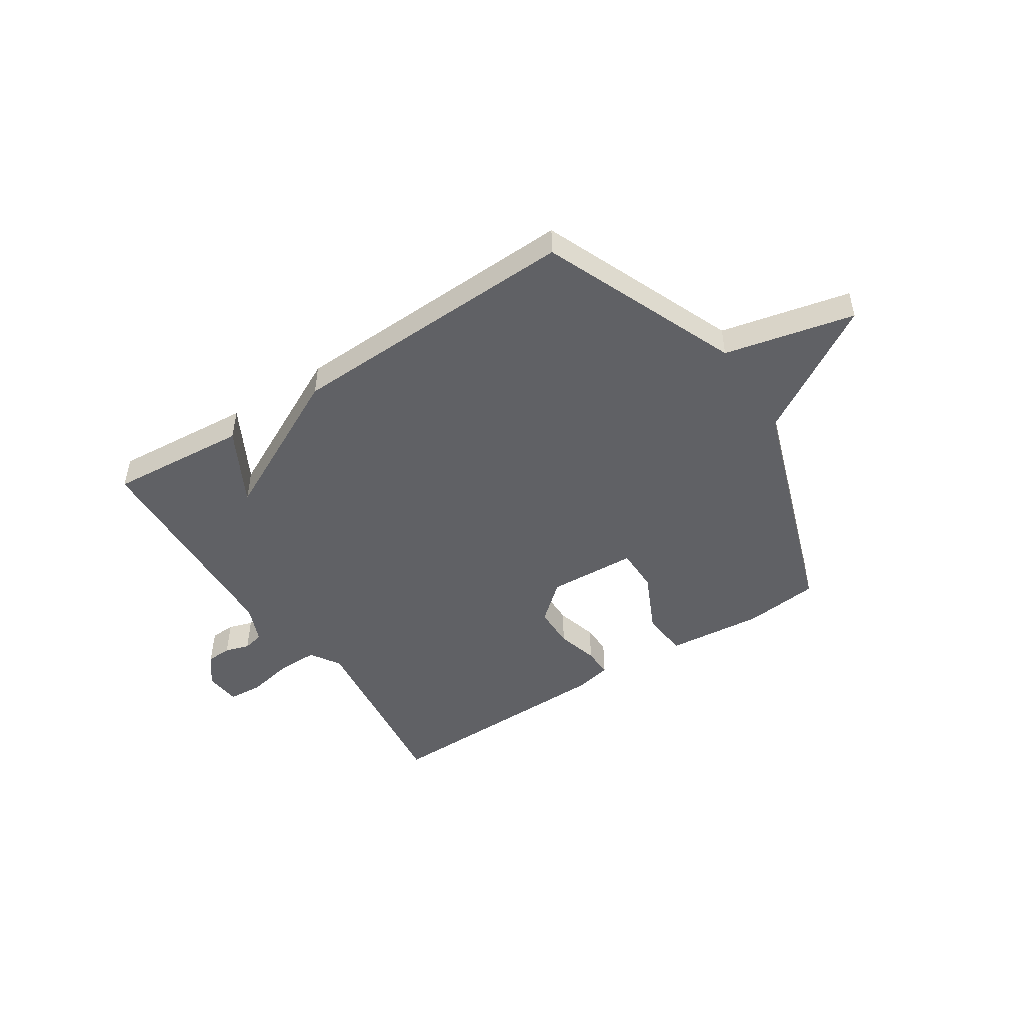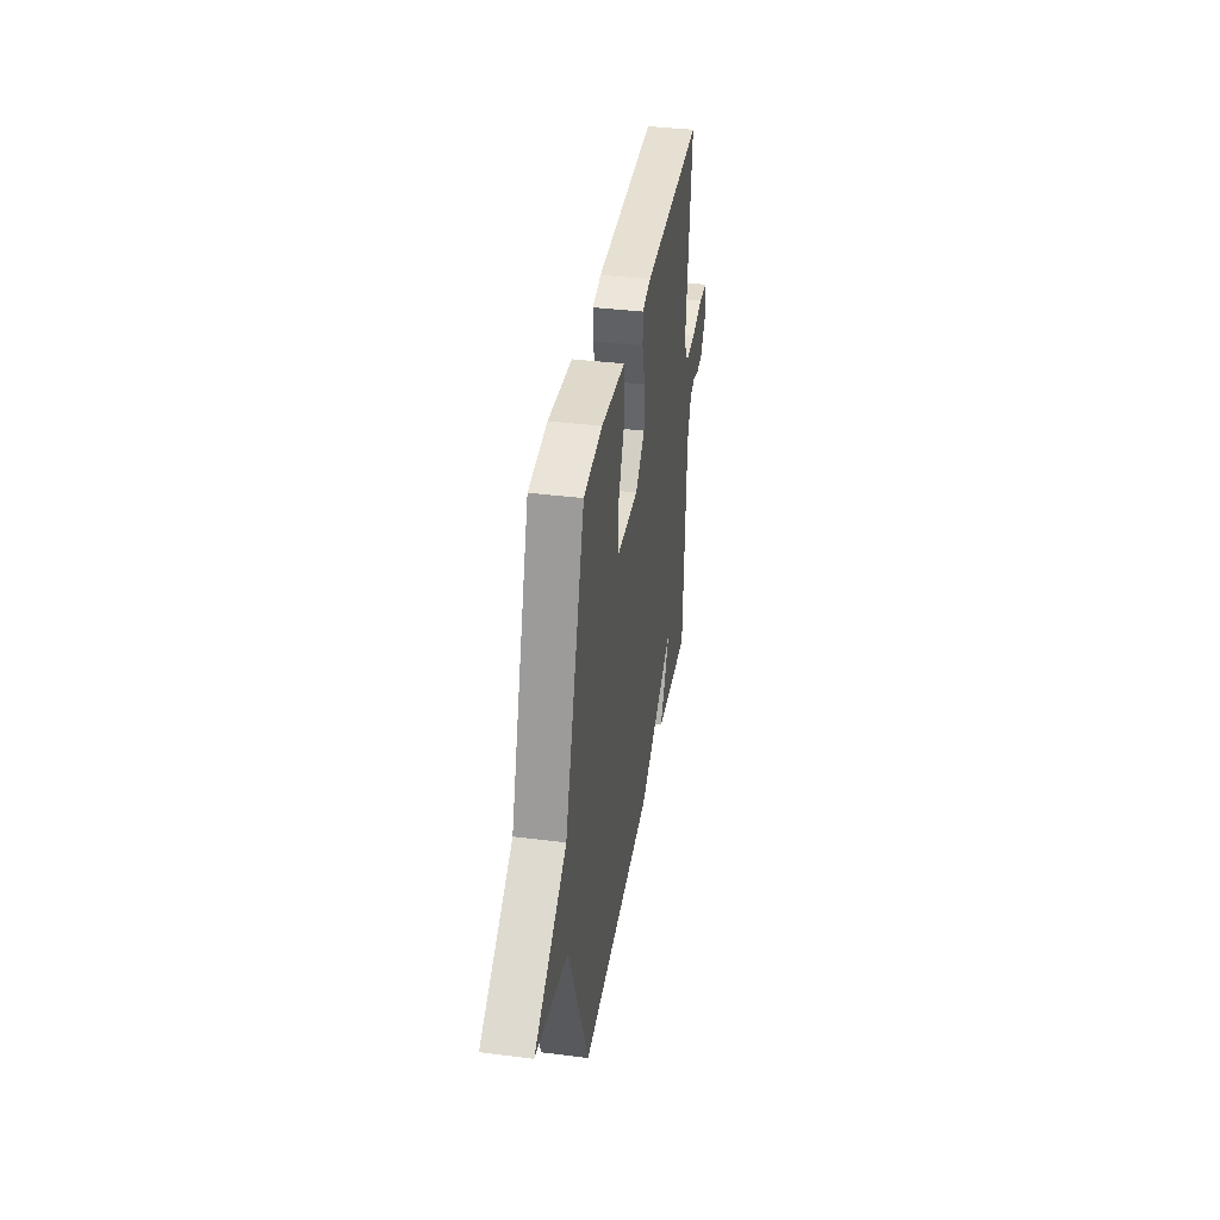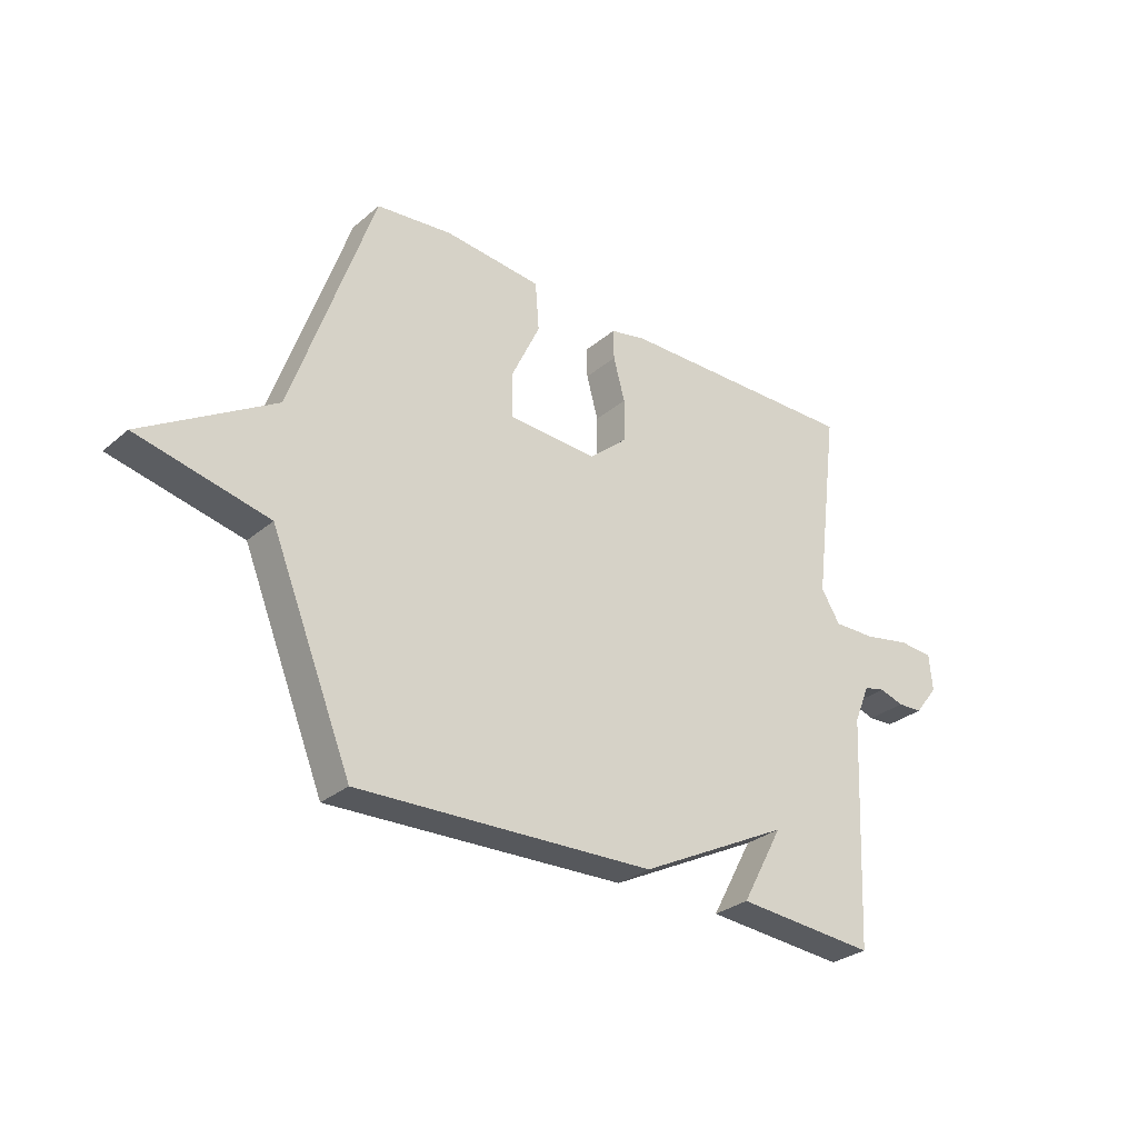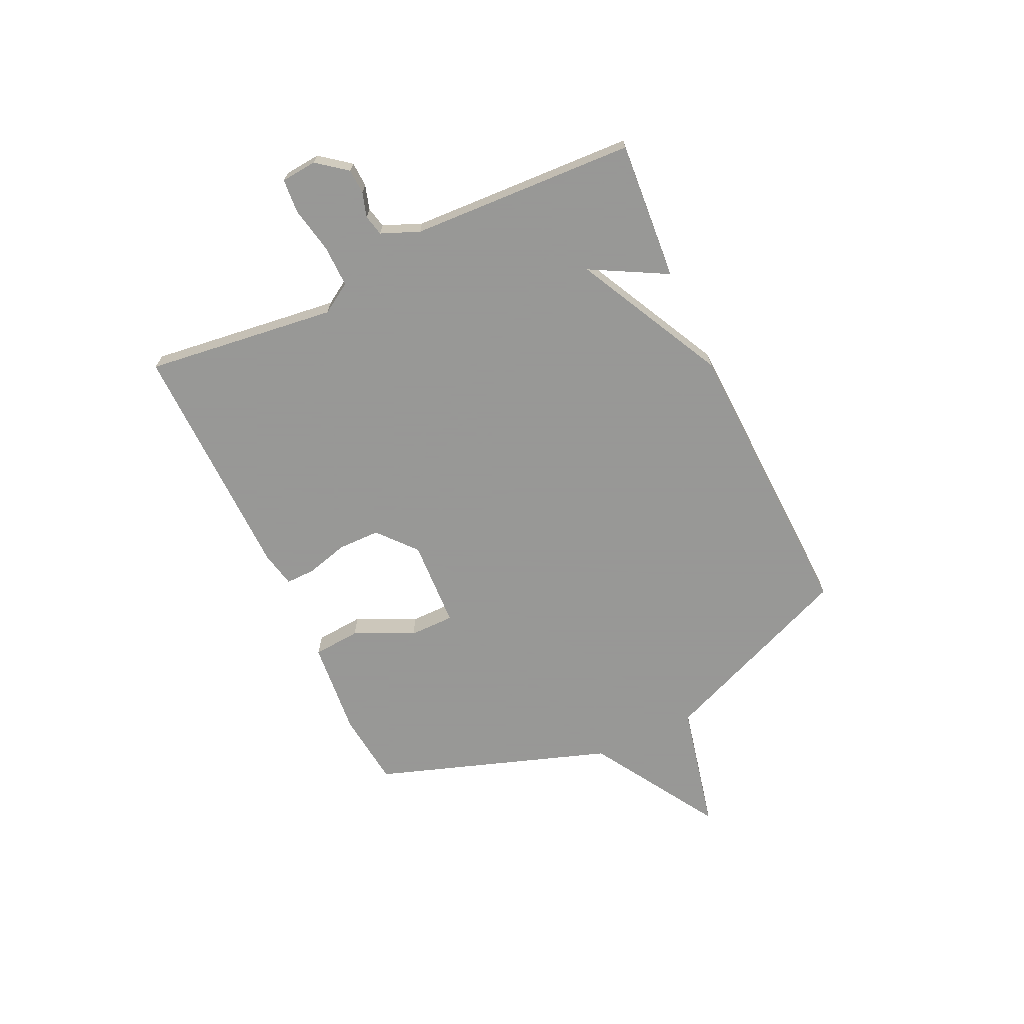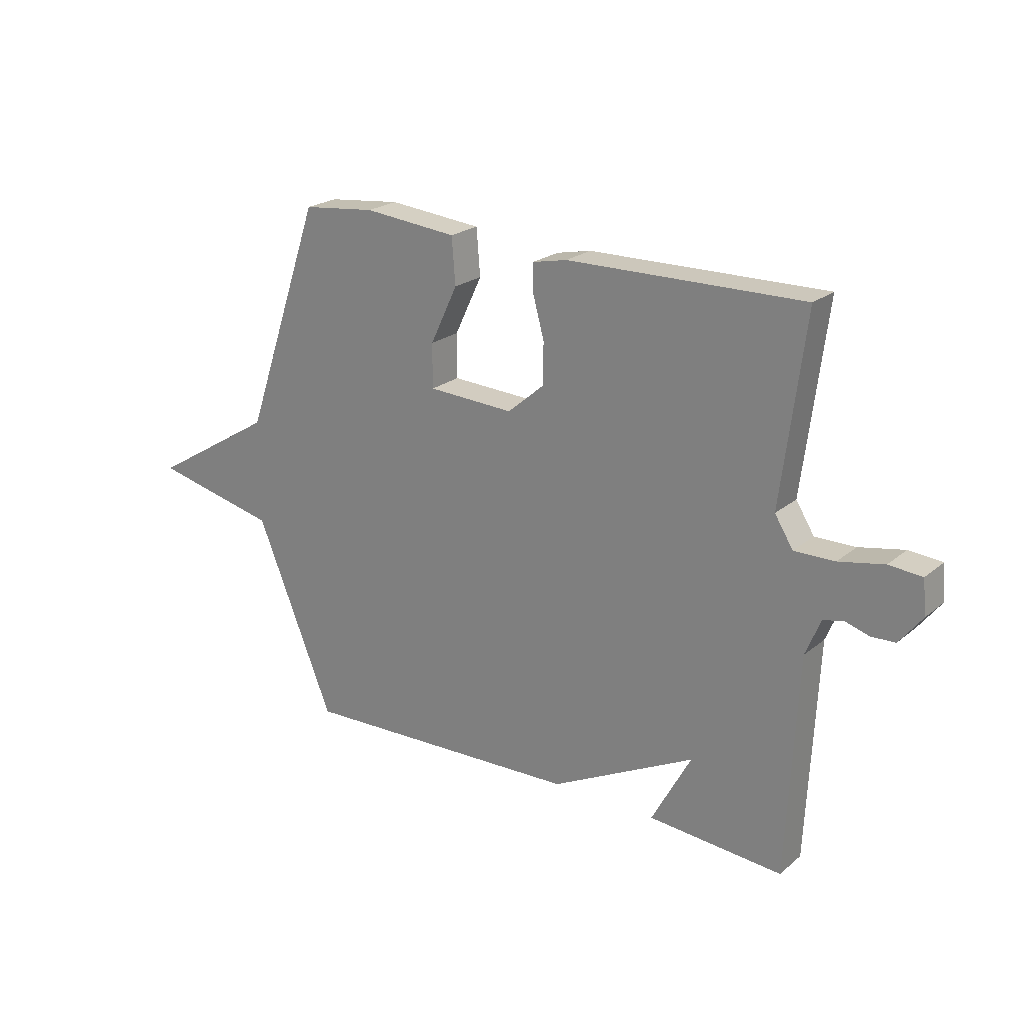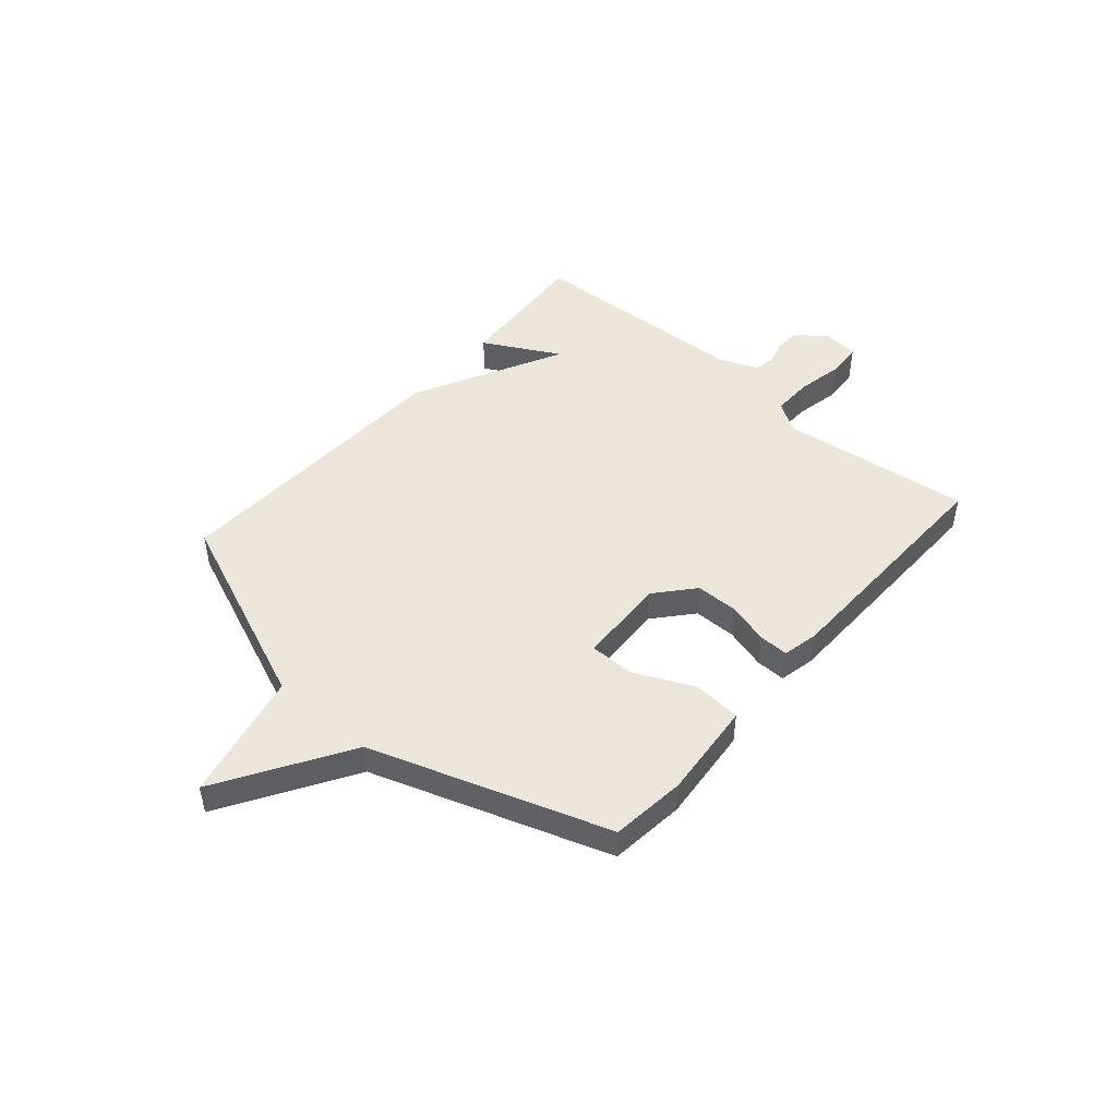
<metadata>
{"format":"obj","ext":"obj","renderer":"f3d","projection":"perspective","resolution":1024,"background":"white","views":[{"elev":-47.9,"azim":-146.8,"up":"+Y"},{"elev":37.5,"azim":-80.8,"up":"+Z"},{"elev":-29.7,"azim":-39.4,"up":"+Z"},{"elev":-68.4,"azim":115.2,"up":"+Y"},{"elev":22.3,"azim":35.9,"up":"+Z"},{"elev":47.4,"azim":-48.9,"up":"+Y"}]}
</metadata>
<code>
v 0.5 0.07 -0.5
v 0.243 0.07 -0.48
v 0.319 0.07 -0.34
v 0.043 0.07 -0.48
v -0.5 0.07 -0.5
v -0.649 0.07 -0.135
v -0.888 0.07 -0.081
v -0.649 0.07 0.065
v -0.5 0.07 0.5
v -0.361 0.07 0.515
v -0.183 0.07 0.498
v -0.176 0.07 0.41
v -0.228 0.07 0.3
v -0.228 0.07 0.217
v -0.064 0.07 0.209
v 0.006 0.07 0.269
v 0.007 0.07 0.347
v -0.014 0.07 0.424
v -0.015 0.07 0.479
v 0.051 0.07 0.493
v 0.5 0.07 0.5
v 0.455 0.07 0.147
v 0.49 0.07 0.091
v 0.567 0.07 0.092
v 0.653 0.07 0.109
v 0.716 0.07 0.104
v 0.722 0.07 0.038
v 0.679 0.07 -0.017
v 0.633 0.07 -0.019
v 0.588 0.07 -0.005
v 0.549 0.07 -0.014
v 0.52 0.07 -0.084
v 0.5 0 -0.5
v 0.243 0 -0.48
v 0.319 0 -0.34
v 0.043 0 -0.48
v -0.5 0 -0.5
v -0.649 0 -0.135
v -0.888 0 -0.081
v -0.649 0 0.065
v -0.5 0 0.5
v -0.361 0 0.515
v -0.183 0 0.498
v -0.176 0 0.41
v -0.228 0 0.3
v -0.228 0 0.217
v -0.064 0 0.209
v 0.006 0 0.269
v 0.007 0 0.347
v -0.014 0 0.424
v -0.015 0 0.479
v 0.051 0 0.493
v 0.5 0 0.5
v 0.455 0 0.147
v 0.49 0 0.091
v 0.567 0 0.092
v 0.653 0 0.109
v 0.716 0 0.104
v 0.722 0 0.038
v 0.679 0 -0.017
v 0.633 0 -0.019
v 0.588 0 -0.005
v 0.549 0 -0.014
v 0.52 0 -0.084
f 28 29 30
f 27 28 30
f 26 27 30
f 25 26 30
f 24 25 30
f 23 24 30 31
f 22 23 31 32
f 20 21 22
f 19 20 22
f 18 19 22
f 17 18 22
f 22 32 1
f 17 22 1
f 16 17 1
f 11 12 13
f 10 11 13
f 9 10 13
f 8 9 13
f 8 13 14
f 7 8 14
f 6 7 14
f 6 14 15
f 5 6 15
f 4 5 15
f 3 4 15
f 1 2 3
f 1 3 15 16
f 62 61 60
f 62 60 59
f 62 59 58
f 62 58 57
f 62 57 56
f 63 62 56 55
f 64 63 55 54
f 54 53 52
f 54 52 51
f 54 51 50
f 54 50 49
f 33 64 54
f 33 54 49
f 33 49 48
f 45 44 43
f 45 43 42
f 45 42 41
f 45 41 40
f 46 45 40
f 46 40 39
f 46 39 38
f 47 46 38
f 47 38 37
f 47 37 36
f 47 36 35
f 35 34 33
f 48 47 35 33
f 1 33 34 2
f 2 34 35 3
f 3 35 36 4
f 4 36 37 5
f 5 37 38 6
f 6 38 39 7
f 7 39 40 8
f 8 40 41 9
f 9 41 42 10
f 10 42 43 11
f 11 43 44 12
f 12 44 45 13
f 13 45 46 14
f 14 46 47 15
f 15 47 48 16
f 16 48 49 17
f 17 49 50 18
f 18 50 51 19
f 19 51 52 20
f 20 52 53 21
f 21 53 54 22
f 22 54 55 23
f 23 55 56 24
f 24 56 57 25
f 25 57 58 26
f 26 58 59 27
f 27 59 60 28
f 28 60 61 29
f 29 61 62 30
f 30 62 63 31
f 31 63 64 32
f 32 64 33 1

</code>
